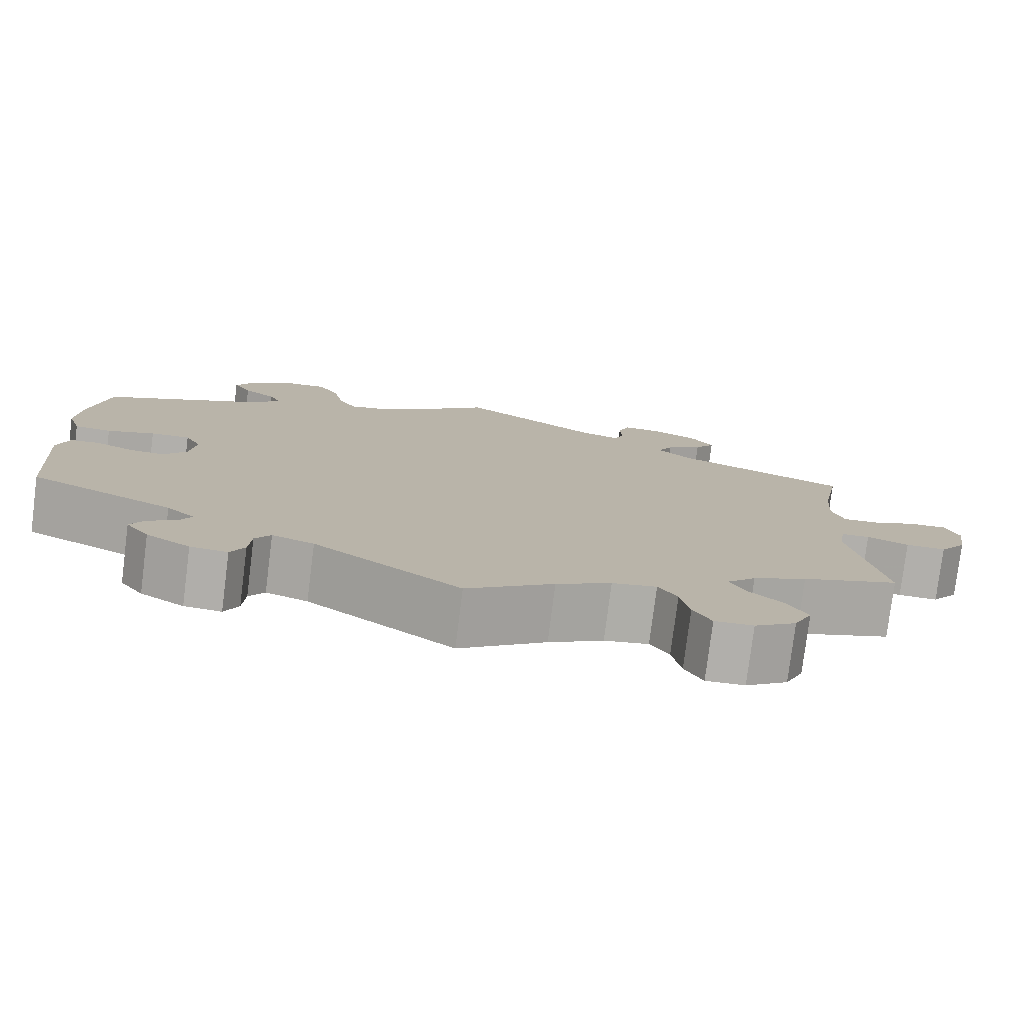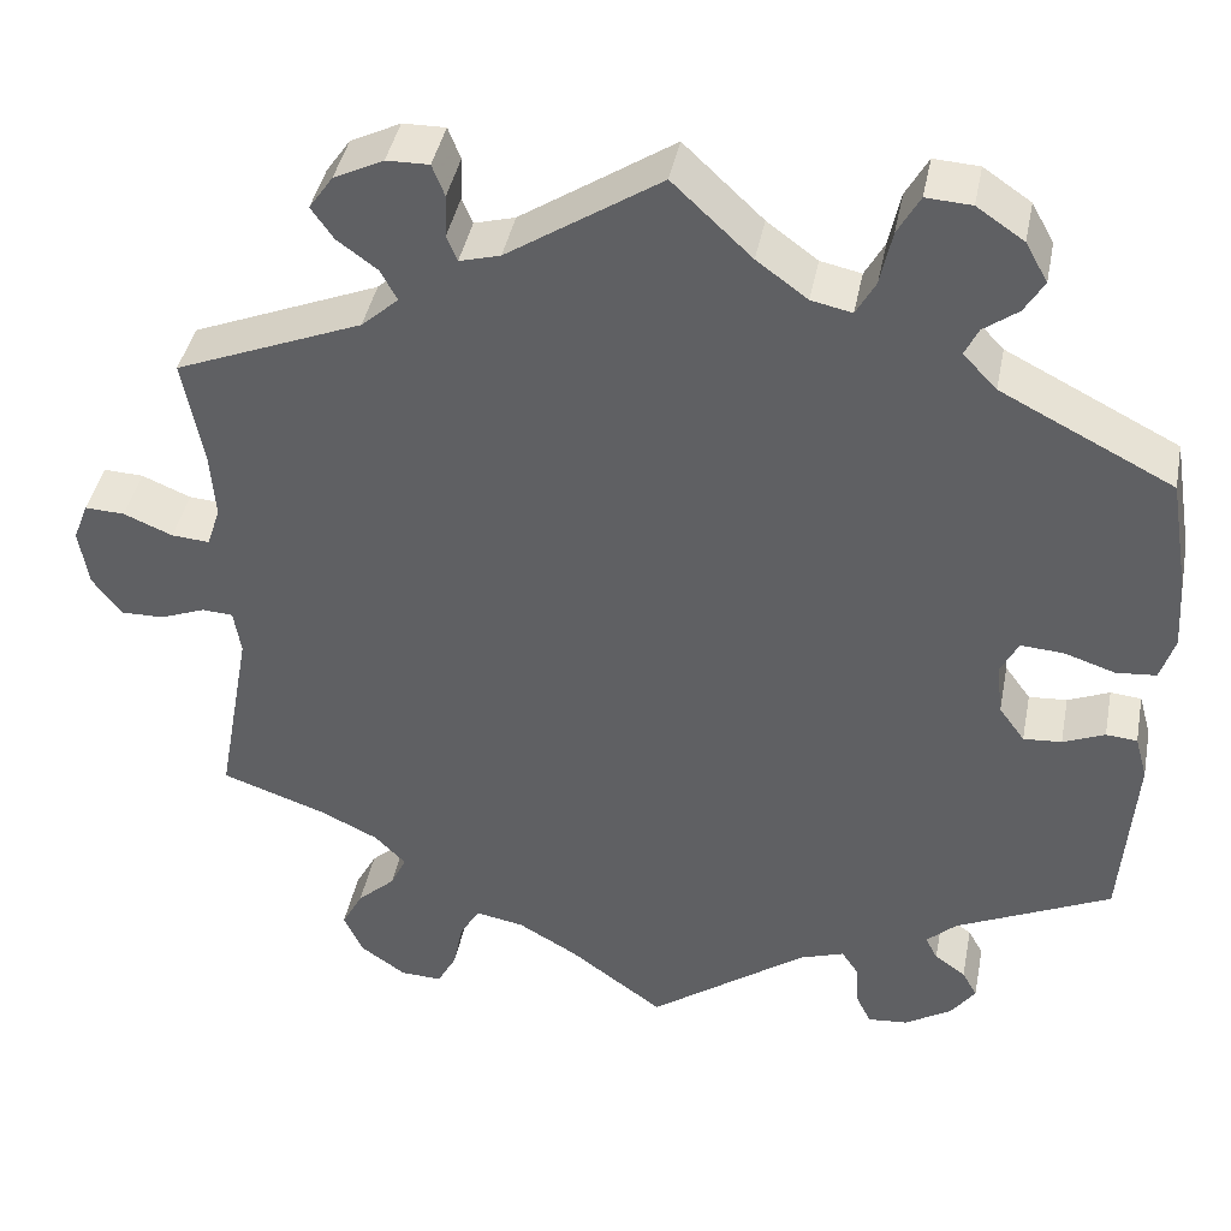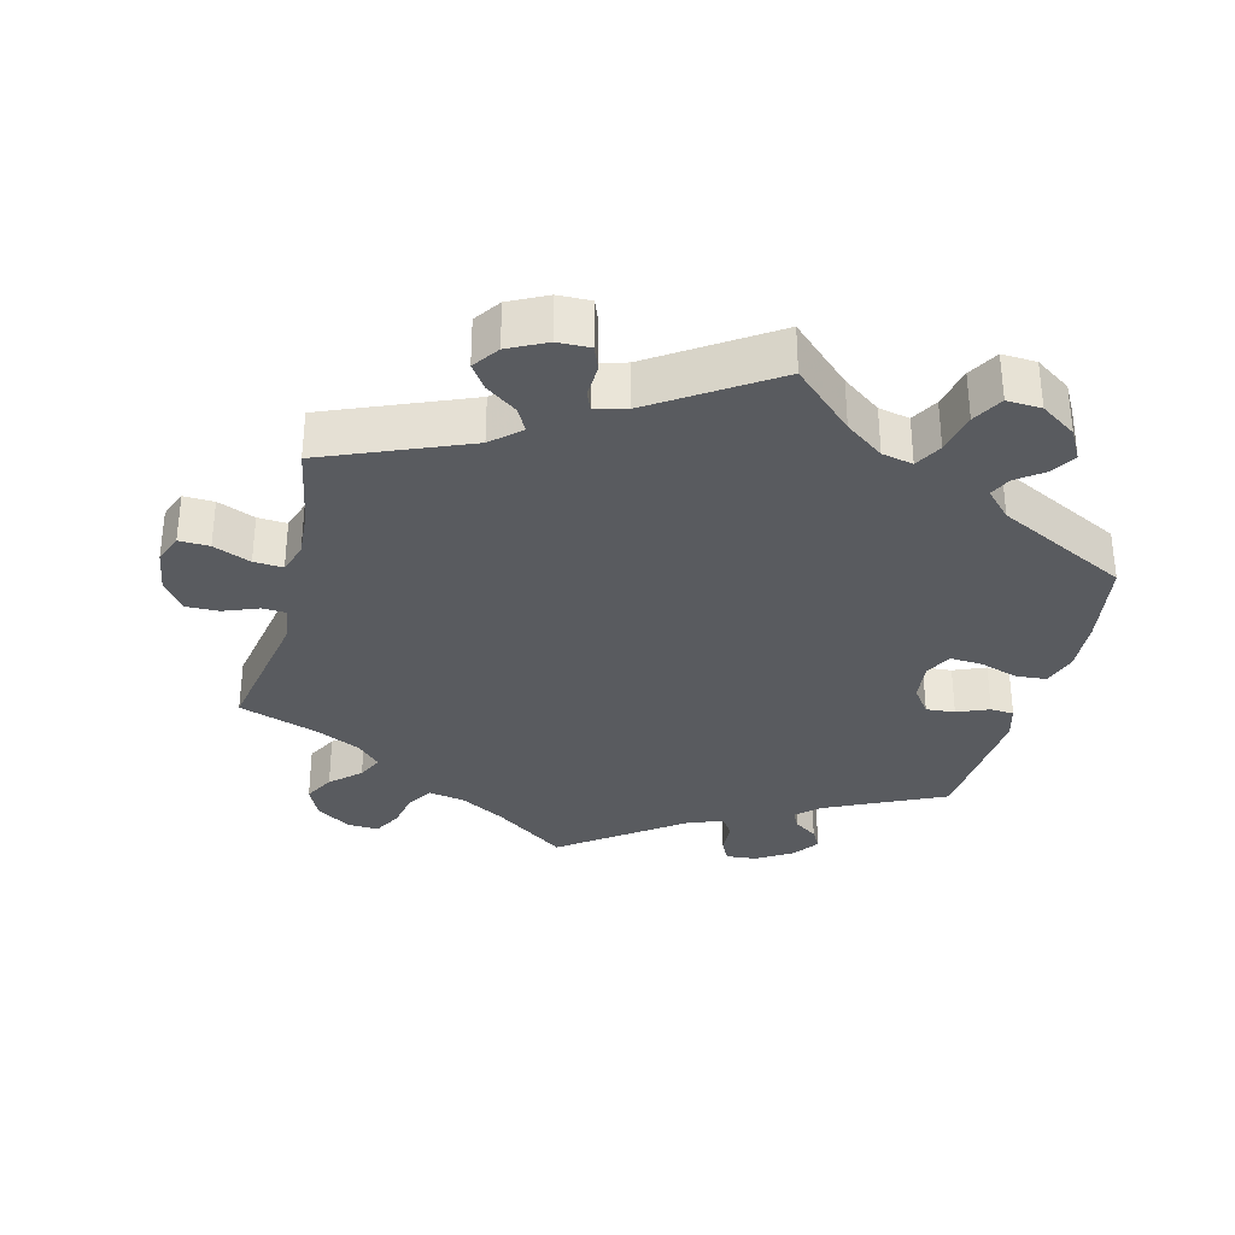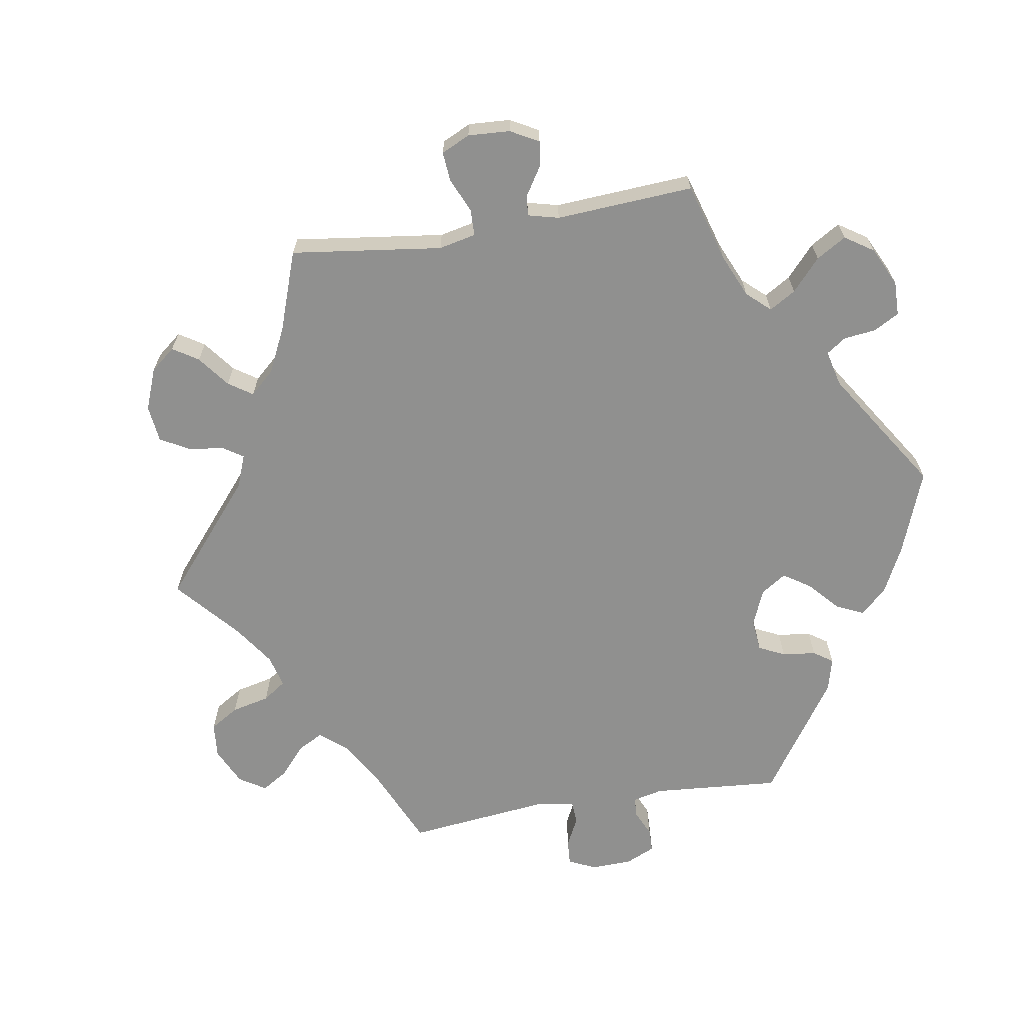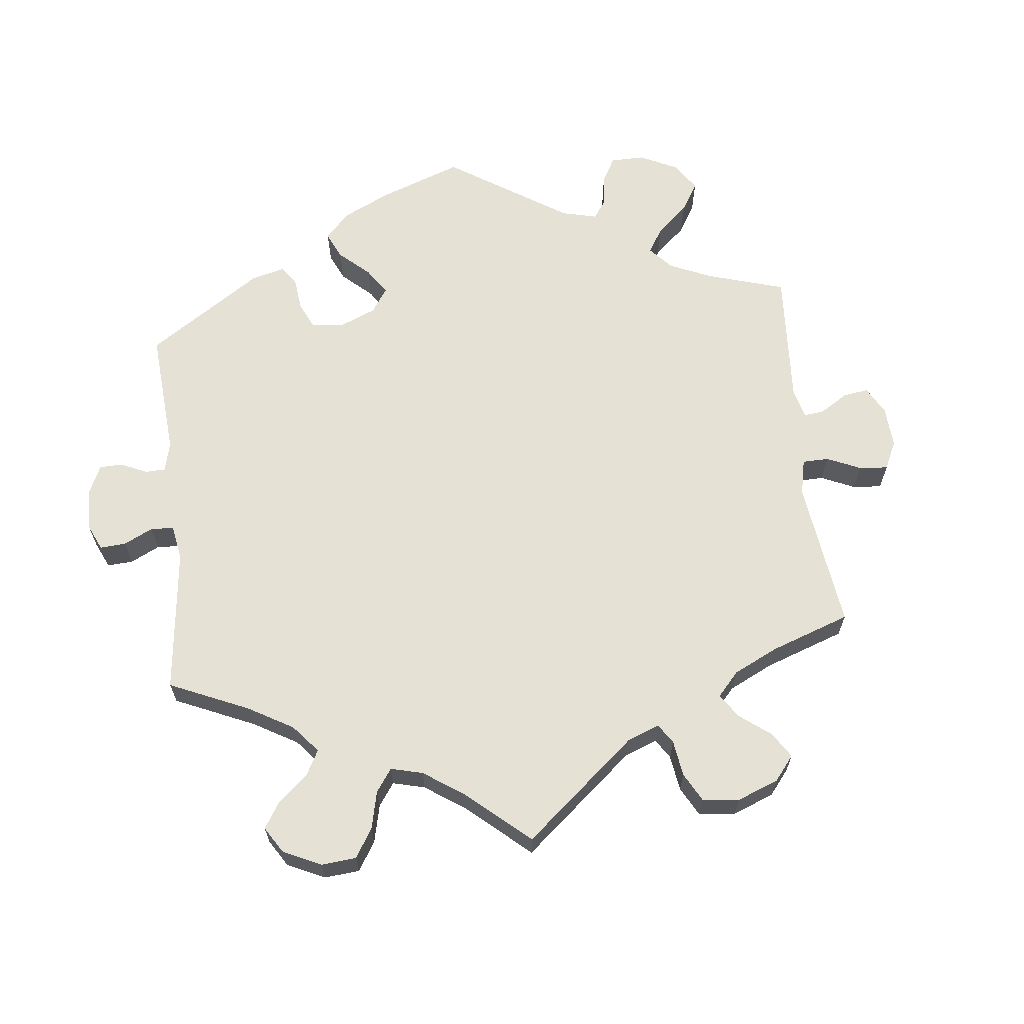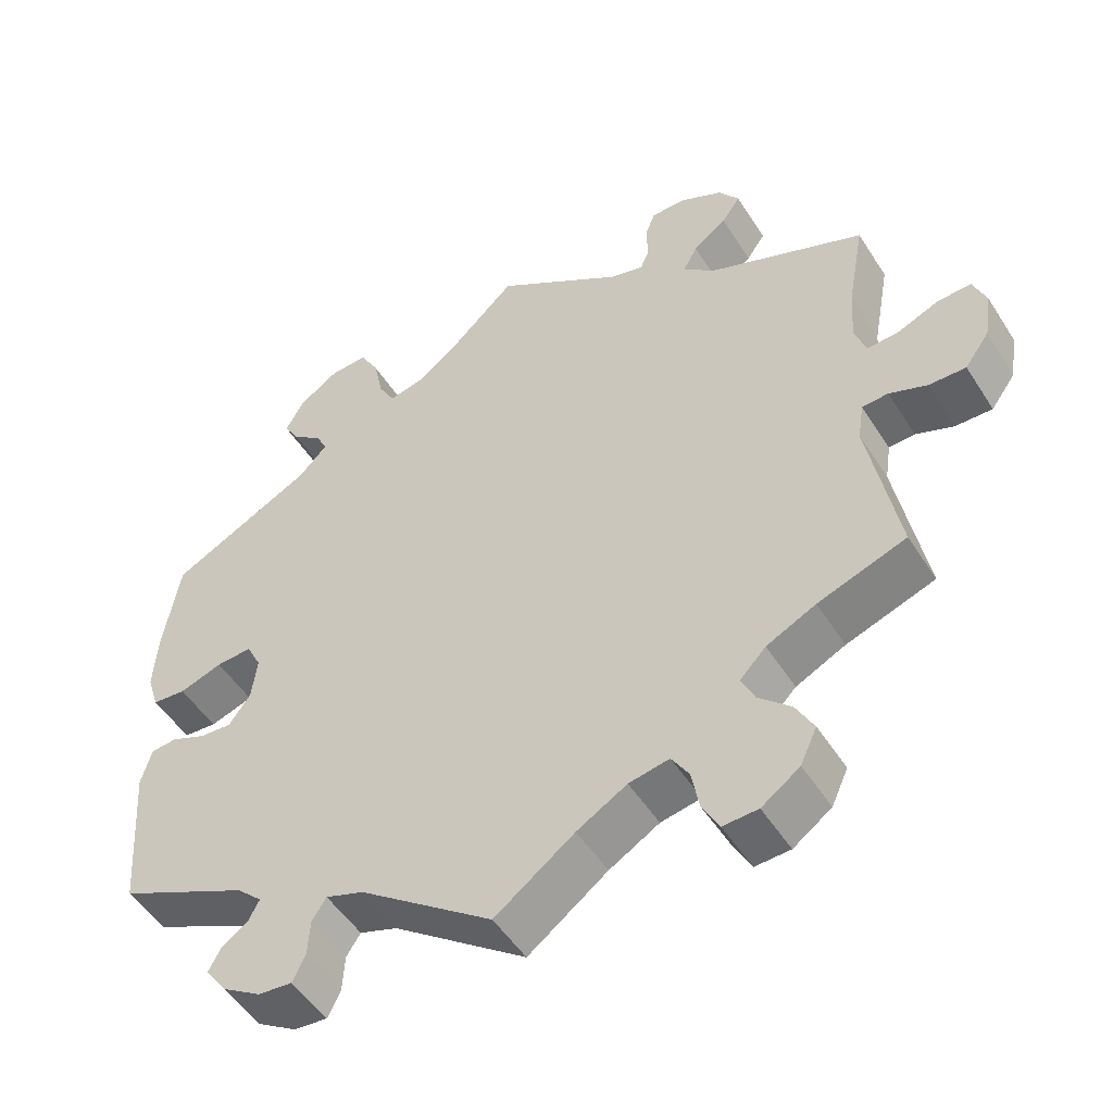
<metadata>
{"format":"obj","ext":"obj","renderer":"f3d","projection":"perspective","resolution":1024,"background":"white","views":[{"elev":-78.2,"azim":172.8,"up":"+Z"},{"elev":41.7,"azim":11.0,"up":"+Z"},{"elev":-32.5,"azim":-14.3,"up":"+Y"},{"elev":-65.6,"azim":-20.5,"up":"+Y"},{"elev":64.2,"azim":-126.2,"up":"+Y"},{"elev":-51.0,"azim":-148.4,"up":"+Z"}]}
</metadata>
<code>
v -0.403 0.07 -0.542
v 0.377 0.07 0.026
v 0.192 0.07 0.484
v -0.242 0.07 0.607
v 0.381 0.07 0.547
v -0.227 0.07 -0.493
v -0.592 0.07 -0.061
v 0.559 0.07 0.178
v 0.268 0.07 -0.584
v 0.366 0.07 -0.547
v -0.33 0.07 -0.626
v -0.346 0.07 0.578
v -0.336 0.07 -0.457
v -0.419 0.07 -0.351
v -0.373 0.07 0.539
v -0.641 0.07 -0.062
v 0.413 0.07 -0.073
v -0.173 0.07 -0.503
v 0.503 0.07 0.044
v -0.318 0.07 -0.419
v 0.445 0.07 0.063
v 0.32 0.07 0.481
v 0.342 0.07 -0.452
v -0.524 0.07 0.065
v -0.25 0.07 -0.53
v 0 0.07 0.62
v 0.377 0.07 -0.477
v 0.356 0.07 0.592
v 0.503 0.07 -0.05
v 0.538 0.07 -0.053
v -0.541 0.07 -0.041
v 0.303 0.07 0.628
v -0.622 0.07 0.091
v -0.667 0.07 0.093
v -0.228 0.07 0.571
v 0.227 0.07 0.586
v 0.313 0.07 -0.58
v -0.284 0.07 0.435
v -0.537 0.07 -0.31
v 0.214 0.07 0.524
v 0.564 0.07 0.099
v -0.218 0.07 0.493
v -0.106 0.07 -0.542
v 0.552 0.07 -0.103
v 0.384 0.07 -0.033
v -0.537 0.07 0.31
v 0.248 0.07 -0.5
v -0.29 0.07 0.606
v 0.456 0.07 -0.07
v -0.23 0.07 0.522
v -0.684 0.07 0.049
v 0.146 0.07 0.494
v 0.359 0.07 0.51
v 0.328 0.07 -0.425
v -0.514 0.07 0.185
v 0.305 0.07 0.449
v -0.261 0.07 -0.587
v -0.283 0.07 -0.628
v 0.252 0.07 0.631
v -0.498 0.07 -0.095
v 0.251 0.07 -0.549
v -0.353 0.07 -0.383
v 0 0.07 -0.62
v 0.537 0.07 -0.31
v 0.537 0.07 0.31
v 0.394 0.07 -0.508
v -0.172 0.07 0.506
v -0.506 0.07 -0.043
v -0.509 0.07 0.111
v 0.397 0.07 0.066
v 0.548 0.07 0.048
v 0.343 0.07 0.409
v -0.674 0.07 -0.017
v 0.362 0.07 -0.393
v -0.379 0.07 -0.497
v -0.303 0.07 0.47
v -0.567 0.07 0.068
v 0.089 0.07 0.536
v -0.348 0.07 0.503
v 0.178 0.07 -0.489
v 0.229 0.07 -0.471
v -0.381 0.07 -0.59
v -0.326 0.07 0.397
v -0.403 -0 -0.542
v 0.377 -0 0.026
v 0.192 -0 0.484
v -0.242 -0 0.607
v 0.381 -0 0.547
v -0.227 -0 -0.493
v -0.592 -0 -0.061
v 0.559 -0 0.178
v 0.268 -0 -0.584
v 0.366 -0 -0.547
v -0.33 -0 -0.626
v -0.346 -0 0.578
v -0.336 -0 -0.457
v -0.419 -0 -0.351
v -0.373 -0 0.539
v -0.641 -0 -0.062
v 0.413 -0 -0.073
v -0.173 -0 -0.503
v 0.503 -0 0.044
v -0.318 -0 -0.419
v 0.445 -0 0.063
v 0.32 -0 0.481
v 0.342 -0 -0.452
v -0.524 -0 0.065
v -0.25 -0 -0.53
v 0 -0 0.62
v 0.377 -0 -0.477
v 0.356 -0 0.592
v 0.503 -0 -0.05
v 0.538 -0 -0.053
v -0.541 -0 -0.041
v 0.303 -0 0.628
v -0.622 -0 0.091
v -0.667 -0 0.093
v -0.228 -0 0.571
v 0.227 -0 0.586
v 0.313 -0 -0.58
v -0.284 -0 0.435
v -0.537 -0 -0.31
v 0.214 -0 0.524
v 0.564 -0 0.099
v -0.218 -0 0.493
v -0.106 -0 -0.542
v 0.552 -0 -0.103
v 0.384 -0 -0.033
v -0.537 -0 0.31
v 0.248 -0 -0.5
v -0.29 -0 0.606
v 0.456 -0 -0.07
v -0.23 -0 0.522
v -0.684 -0 0.049
v 0.146 -0 0.494
v 0.359 -0 0.51
v 0.328 -0 -0.425
v -0.514 -0 0.185
v 0.305 -0 0.449
v -0.261 -0 -0.587
v -0.283 -0 -0.628
v 0.252 -0 0.631
v -0.498 -0 -0.095
v 0.251 -0 -0.549
v -0.353 -0 -0.383
v 0 -0 -0.62
v 0.537 -0 -0.31
v 0.537 -0 0.31
v 0.394 -0 -0.508
v -0.172 -0 0.506
v -0.506 -0 -0.043
v -0.509 -0 0.111
v 0.397 -0 0.066
v 0.548 -0 0.048
v 0.343 -0 0.409
v -0.674 -0 -0.017
v 0.362 -0 -0.393
v -0.379 -0 -0.497
v -0.303 -0 0.47
v -0.567 -0 0.068
v 0.089 -0 0.536
v -0.348 -0 0.503
v 0.178 -0 -0.489
v 0.229 -0 -0.471
v -0.381 -0 -0.59
v -0.326 -0 0.397
f 44 64 74
f 49 29 30 44
f 17 49 44 74
f 45 17 74 54
f 2 45 54
f 41 71 19 21
f 41 21 70
f 72 65 8 41
f 56 72 41 70
f 28 5 53 22
f 28 22 56
f 32 28 56
f 40 36 59 32
f 3 40 32 56
f 52 3 56 70
f 67 26 78
f 42 67 78 52
f 48 4 35 50
f 48 50 42
f 12 48 42
f 76 79 15 12
f 38 76 12 42
f 83 38 42 52
f 55 46 83 52
f 51 34 33 77
f 51 77 24
f 73 51 24
f 31 7 16 73
f 68 31 73 24
f 14 39 60
f 62 14 60 68
f 20 62 68 24
f 82 1 75 13
f 82 13 20
f 11 82 20
f 25 57 58 11
f 6 25 11 20
f 18 6 20 24
f 80 63 43
f 81 80 43 18
f 37 9 61 47
f 37 47 81
f 10 37 81
f 23 27 66 10
f 54 23 10 81
f 2 54 81 18
f 69 55 52 70
f 69 70 2
f 18 24 69 2
f 157 147 127
f 127 113 112 132
f 157 127 132 100
f 137 157 100 128
f 137 128 85
f 104 102 154 124
f 153 104 124
f 124 91 148 155
f 153 124 155 139
f 105 136 88 111
f 139 105 111
f 139 111 115
f 115 142 119 123
f 139 115 123 86
f 153 139 86 135
f 161 109 150
f 135 161 150 125
f 133 118 87 131
f 125 133 131
f 125 131 95
f 95 98 162 159
f 125 95 159 121
f 135 125 121 166
f 135 166 129 138
f 160 116 117 134
f 107 160 134
f 107 134 156
f 156 99 90 114
f 107 156 114 151
f 143 122 97
f 151 143 97 145
f 107 151 145 103
f 96 158 84 165
f 103 96 165
f 103 165 94
f 94 141 140 108
f 103 94 108 89
f 107 103 89 101
f 126 146 163
f 101 126 163 164
f 130 144 92 120
f 164 130 120
f 164 120 93
f 93 149 110 106
f 164 93 106 137
f 101 164 137 85
f 153 135 138 152
f 85 153 152
f 85 152 107 101
f 74 157 137 54
f 54 137 106 23
f 23 106 110 27
f 27 110 149 66
f 66 149 93 10
f 10 93 120 37
f 37 120 92 9
f 9 92 144 61
f 61 144 130 47
f 47 130 164 81
f 81 164 163 80
f 80 163 146 63
f 63 146 126 43
f 43 126 101 18
f 18 101 89 6
f 6 89 108 25
f 25 108 140 57
f 57 140 141 58
f 58 141 94 11
f 11 94 165 82
f 82 165 84 1
f 1 84 158 75
f 75 158 96 13
f 13 96 103 20
f 20 103 145 62
f 62 145 97 14
f 14 97 122 39
f 39 122 143 60
f 60 143 151 68
f 68 151 114 31
f 31 114 90 7
f 7 90 99 16
f 16 99 156 73
f 73 156 134 51
f 51 134 117 34
f 34 117 116 33
f 33 116 160 77
f 77 160 107 24
f 24 107 152 69
f 69 152 138 55
f 55 138 129 46
f 46 129 166 83
f 83 166 121 38
f 38 121 159 76
f 76 159 162 79
f 79 162 98 15
f 15 98 95 12
f 12 95 131 48
f 48 131 87 4
f 4 87 118 35
f 35 118 133 50
f 50 133 125 42
f 42 125 150 67
f 67 150 109 26
f 26 109 161 78
f 78 161 135 52
f 52 135 86 3
f 3 86 123 40
f 40 123 119 36
f 36 119 142 59
f 59 142 115 32
f 32 115 111 28
f 28 111 88 5
f 5 88 136 53
f 53 136 105 22
f 22 105 139 56
f 56 139 155 72
f 72 155 148 65
f 65 148 91 8
f 8 91 124 41
f 41 124 154 71
f 71 154 102 19
f 19 102 104 21
f 21 104 153 70
f 70 153 85 2
f 2 85 128 45
f 45 128 100 17
f 17 100 132 49
f 49 132 112 29
f 29 112 113 30
f 30 113 127 44
f 44 127 147 64
f 64 147 157 74

</code>
